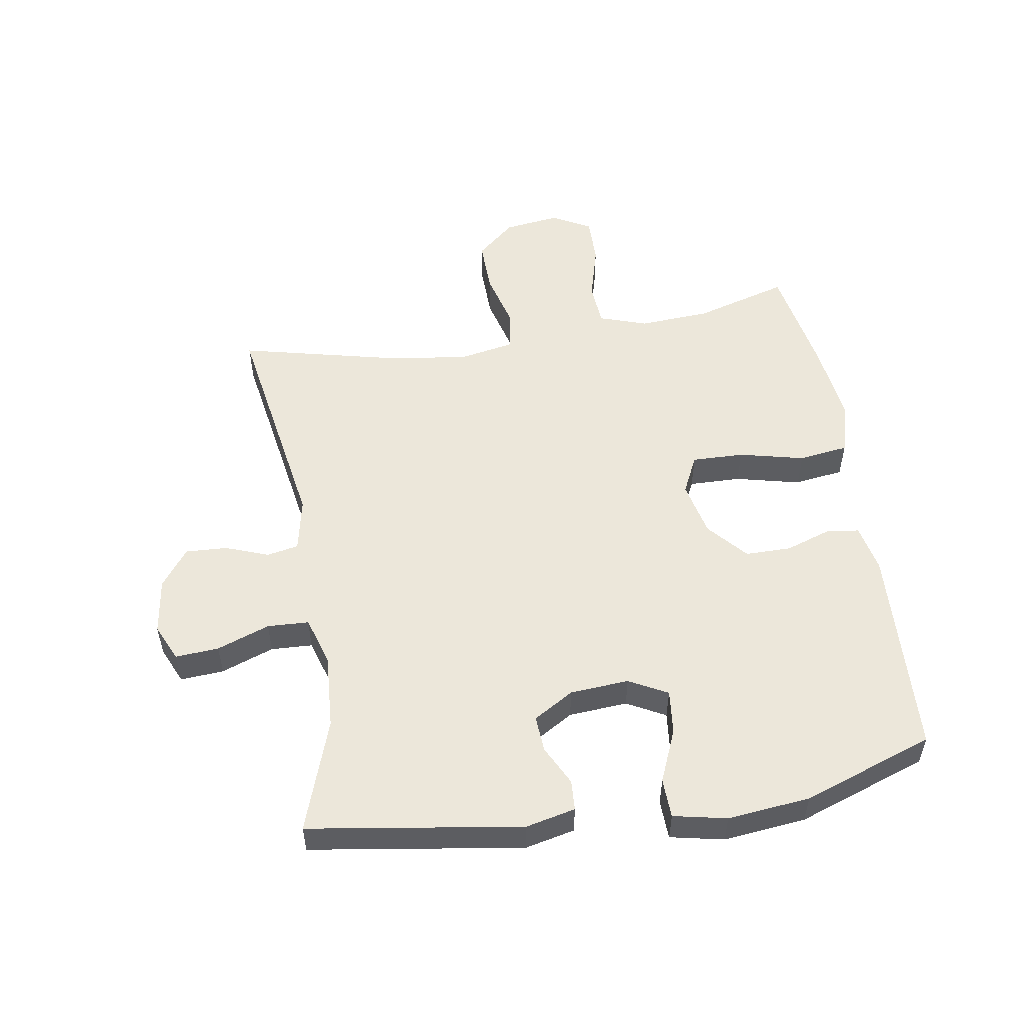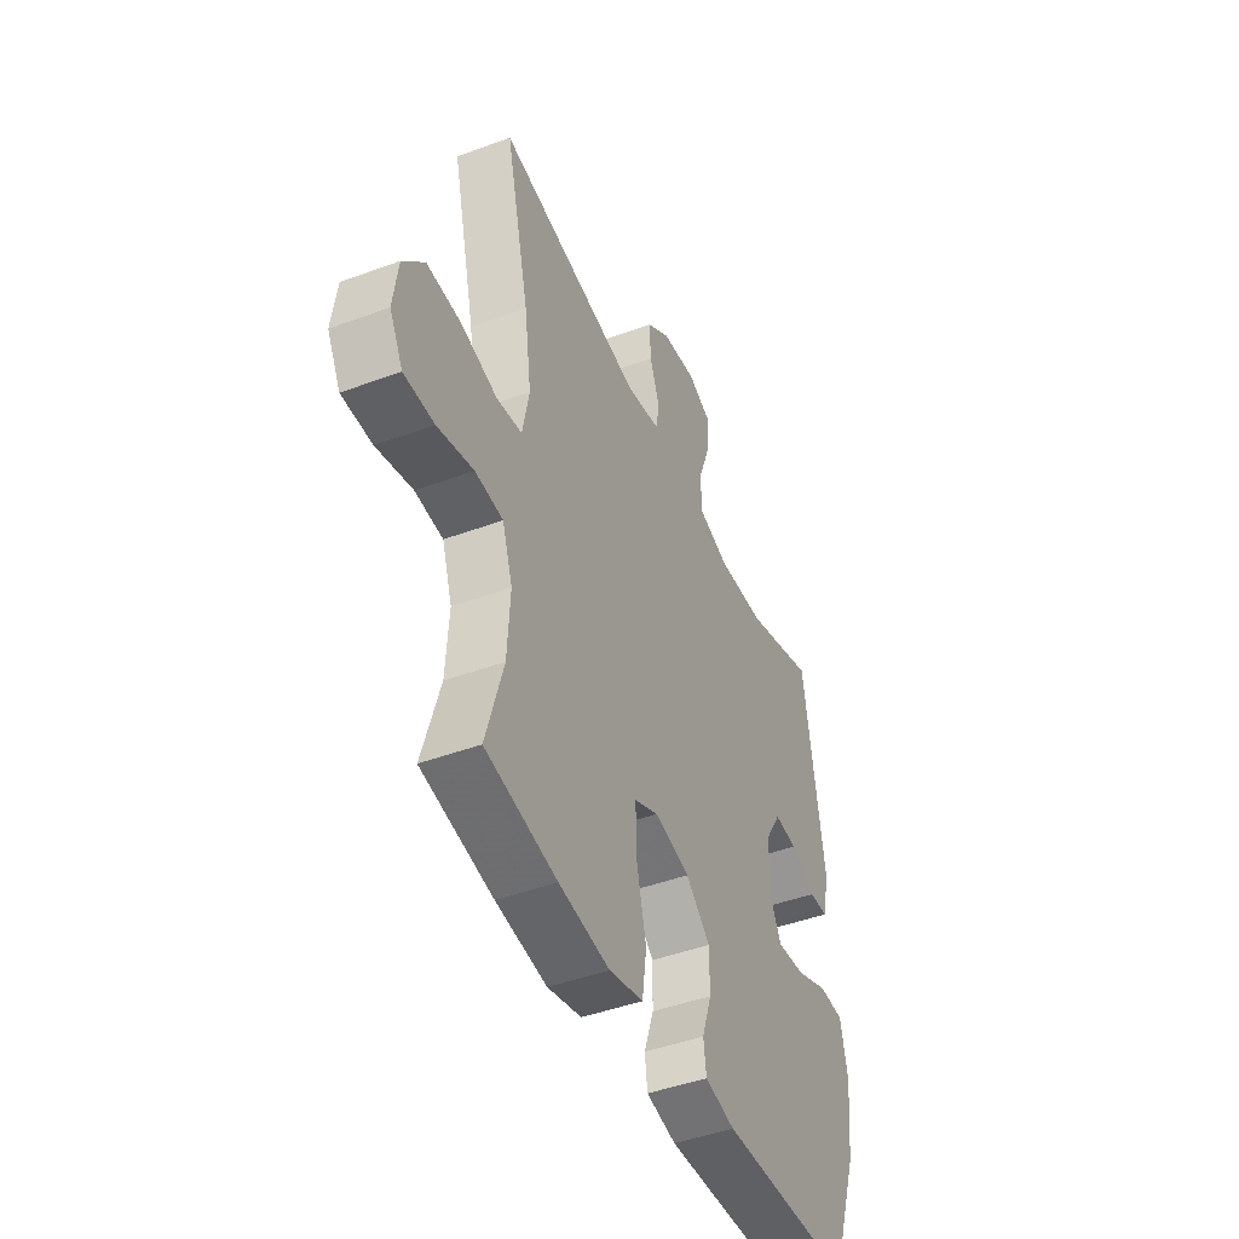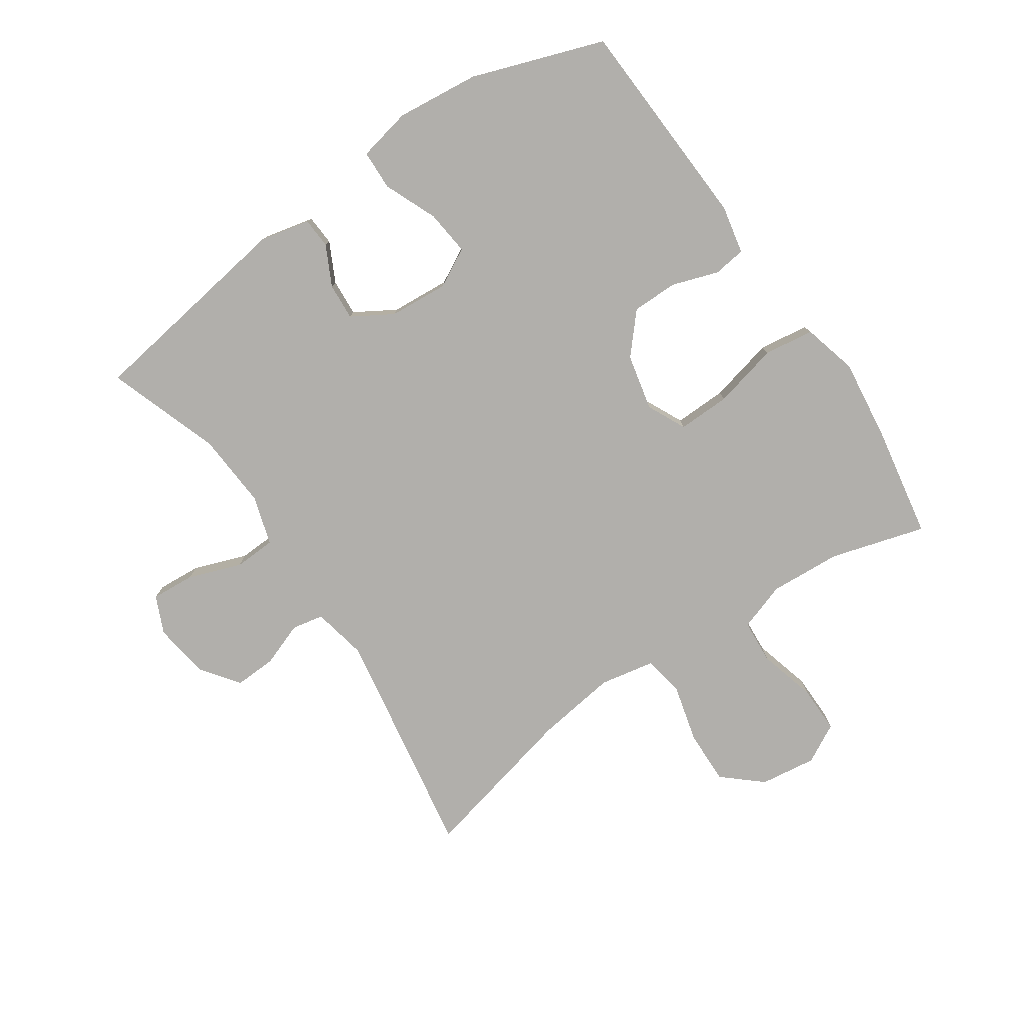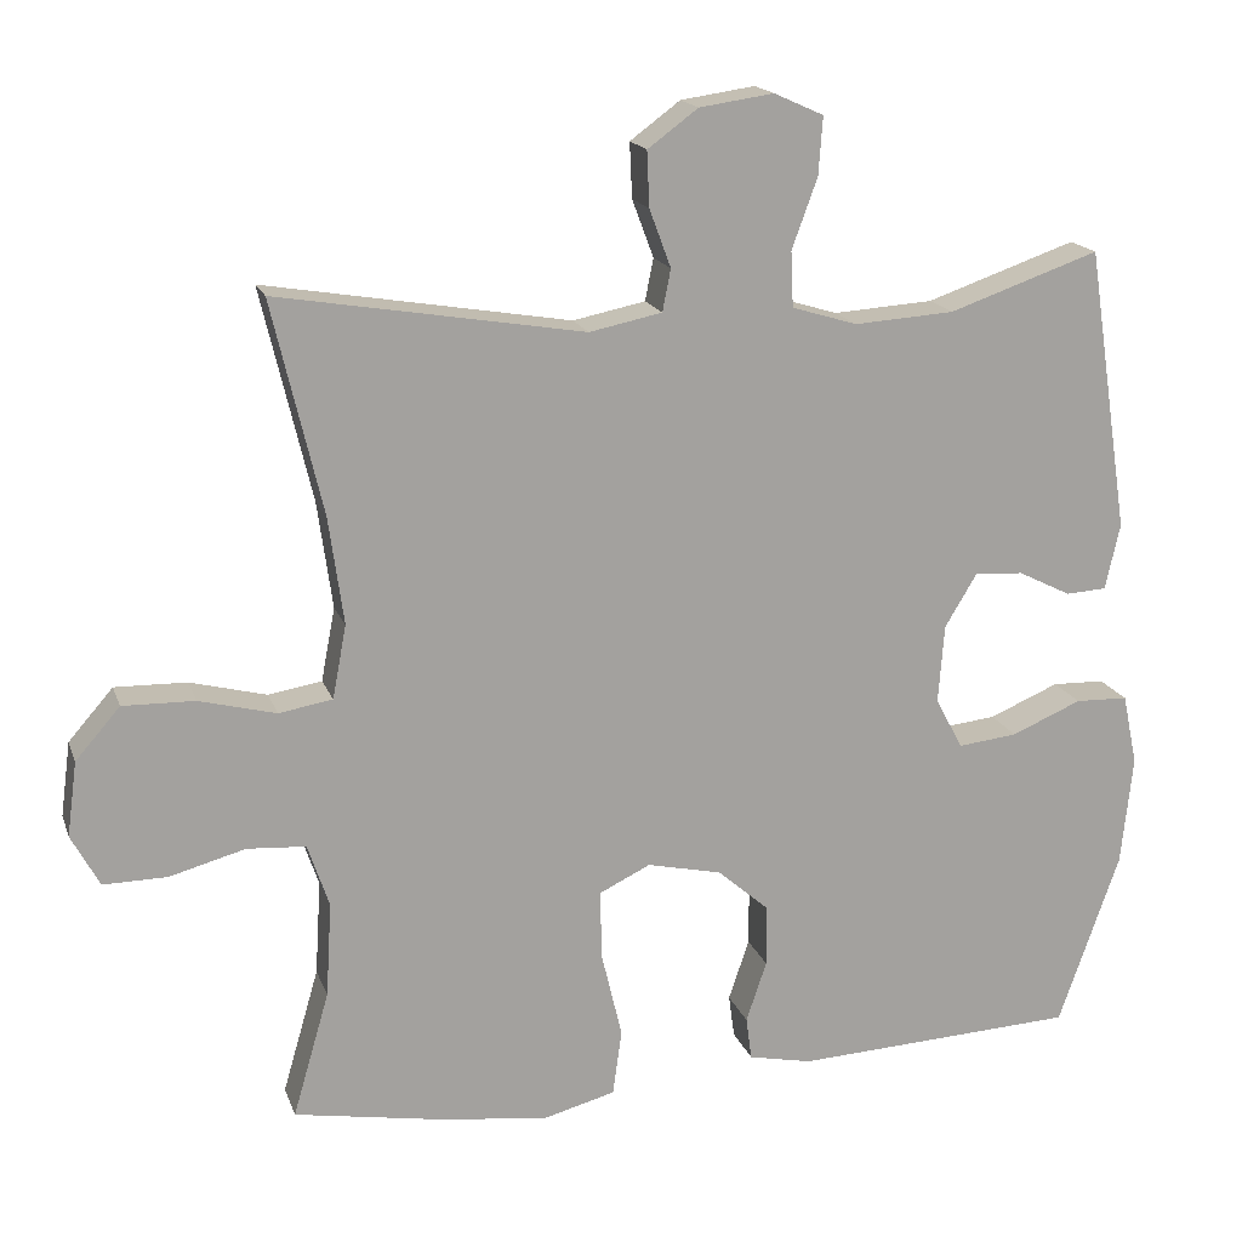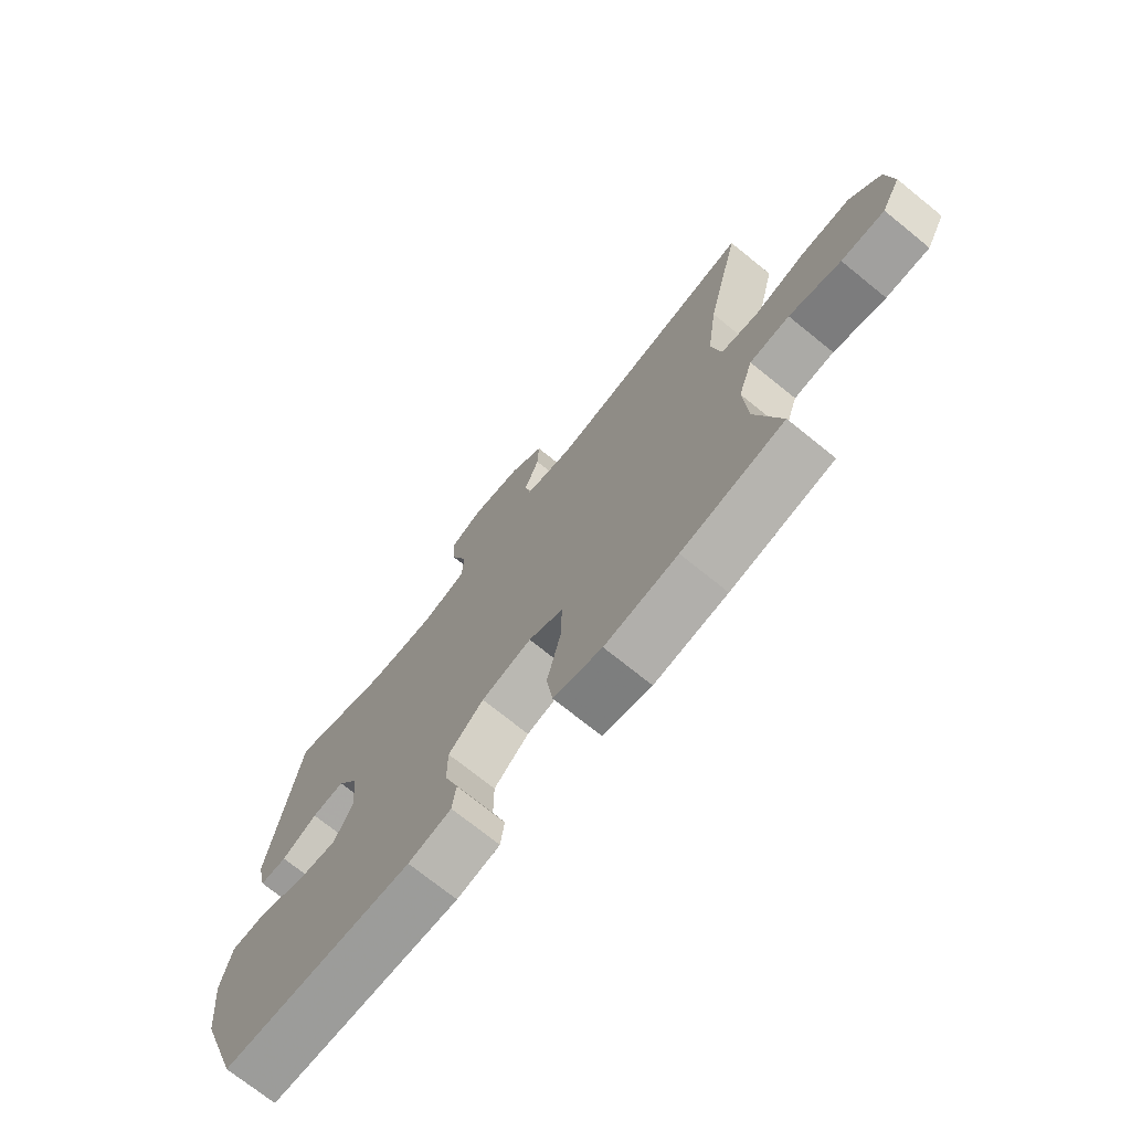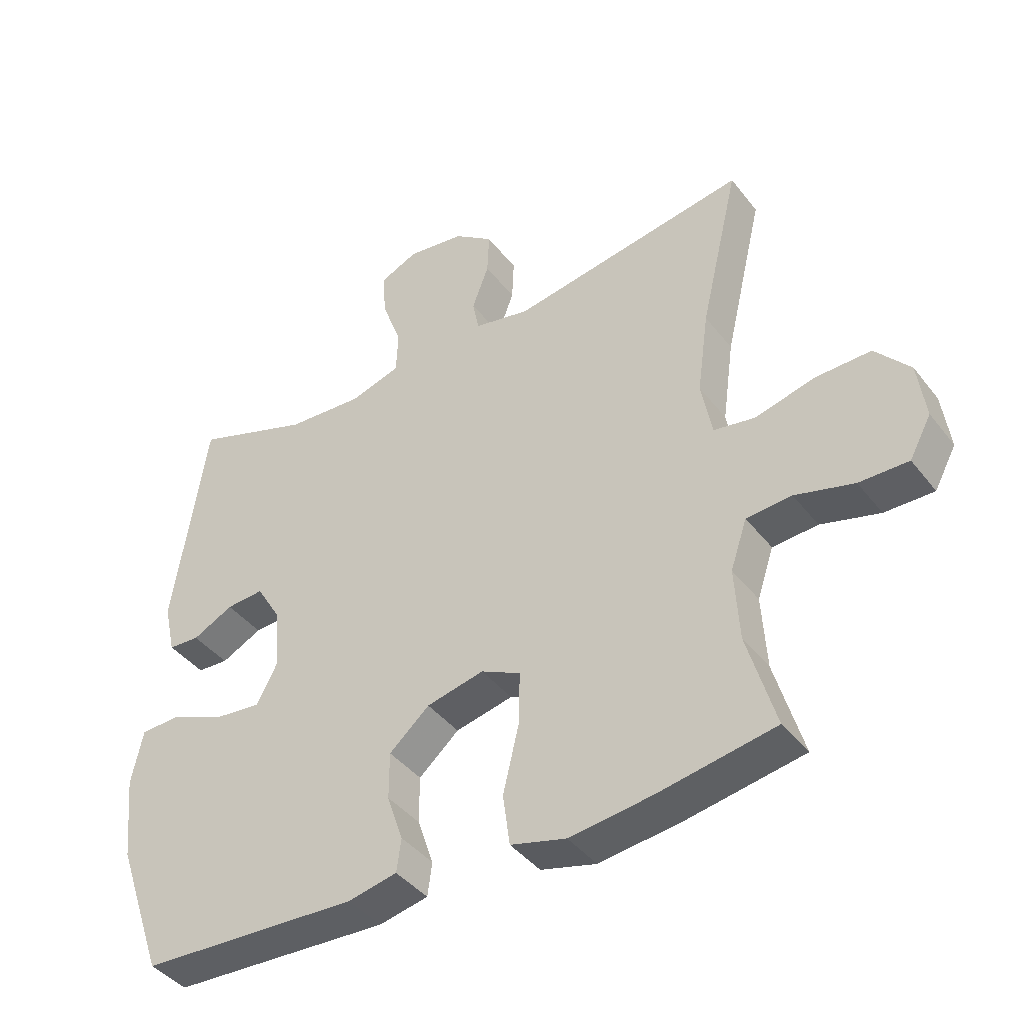
<metadata>
{"format":"obj","ext":"obj","renderer":"f3d","projection":"perspective","resolution":1024,"background":"white","views":[{"elev":53.1,"azim":80.8,"up":"+Y"},{"elev":-45.4,"azim":-66.9,"up":"+Z"},{"elev":-78.2,"azim":124.2,"up":"+Y"},{"elev":17.2,"azim":-16.1,"up":"+Z"},{"elev":-72.4,"azim":-129.0,"up":"+Z"},{"elev":-41.4,"azim":-145.7,"up":"+Z"}]}
</metadata>
<code>
v 0.5 0.07 -0.5
v 0.157 0.07 -0.517
v 0.08 0.07 -0.501
v 0.073 0.07 -0.449
v 0.098 0.07 -0.375
v 0.098 0.07 -0.301
v 0.035 0.07 -0.246
v -0.055 0.07 -0.226
v -0.117 0.07 -0.256
v -0.115 0.07 -0.34
v -0.09 0.07 -0.445
v -0.101 0.07 -0.525
v -0.188 0.07 -0.548
v -0.318 0.07 -0.532
v -0.5 0.07 -0.5
v -0.456 0.07 -0.348
v -0.449 0.07 -0.233
v -0.475 0.07 -0.156
v -0.546 0.07 -0.151
v -0.638 0.07 -0.176
v -0.715 0.07 -0.177
v -0.749 0.07 -0.114
v -0.737 0.07 -0.024
v -0.683 0.07 0.038
v -0.596 0.07 0.036
v -0.503 0.07 0.012
v -0.438 0.07 0.023
v -0.421 0.07 0.112
v -0.439 0.07 0.242
v -0.5 0.07 0.5
v -0.129 0.07 0.438
v -0.041 0.07 0.456
v -0.031 0.07 0.507
v -0.057 0.07 0.577
v -0.06 0.07 0.644
v 0.001 0.07 0.689
v 0.091 0.07 0.702
v 0.151 0.07 0.675
v 0.146 0.07 0.605
v 0.115 0.07 0.52
v 0.118 0.07 0.453
v 0.197 0.07 0.429
v 0.318 0.07 0.437
v 0.5 0.07 0.5
v 0.552 0.07 0.157
v 0.534 0.07 0.077
v 0.485 0.07 0.074
v 0.421 0.07 0.106
v 0.362 0.07 0.11
v 0.323 0.07 0.045
v 0.316 0.07 -0.05
v 0.349 0.07 -0.112
v 0.421 0.07 -0.104
v 0.506 0.07 -0.068
v 0.57 0.07 -0.07
v 0.588 0.07 -0.156
v 0.574 0.07 -0.289
v 0.5 0 -0.5
v 0.157 0 -0.517
v 0.08 0 -0.501
v 0.073 0 -0.449
v 0.098 0 -0.375
v 0.098 0 -0.301
v 0.035 0 -0.246
v -0.055 0 -0.226
v -0.117 0 -0.256
v -0.115 0 -0.34
v -0.09 0 -0.445
v -0.101 0 -0.525
v -0.188 0 -0.548
v -0.318 0 -0.532
v -0.5 0 -0.5
v -0.456 0 -0.348
v -0.449 0 -0.233
v -0.475 0 -0.156
v -0.546 0 -0.151
v -0.638 0 -0.176
v -0.715 0 -0.177
v -0.749 0 -0.114
v -0.737 0 -0.024
v -0.683 0 0.038
v -0.596 0 0.036
v -0.503 0 0.012
v -0.438 0 0.023
v -0.421 0 0.112
v -0.439 0 0.242
v -0.5 0 0.5
v -0.129 0 0.438
v -0.041 0 0.456
v -0.031 0 0.507
v -0.057 0 0.577
v -0.06 0 0.644
v 0.001 0 0.689
v 0.091 0 0.702
v 0.151 0 0.675
v 0.146 0 0.605
v 0.115 0 0.52
v 0.118 0 0.453
v 0.197 0 0.429
v 0.318 0 0.437
v 0.5 0 0.5
v 0.552 0 0.157
v 0.534 0 0.077
v 0.485 0 0.074
v 0.421 0 0.106
v 0.362 0 0.11
v 0.323 0 0.045
v 0.316 0 -0.05
v 0.349 0 -0.112
v 0.421 0 -0.104
v 0.506 0 -0.068
v 0.57 0 -0.07
v 0.588 0 -0.156
v 0.574 0 -0.289
f 3 4 5
f 2 3 5
f 1 2 5
f 57 1 5
f 56 57 5
f 55 56 5
f 54 55 5
f 53 54 5
f 52 53 5 6
f 51 52 6 7
f 50 51 7 8
f 49 50 8 9
f 46 47 48
f 45 46 48
f 44 45 48
f 43 44 48
f 42 43 48 49
f 41 42 49 9
f 38 39 40
f 37 38 40
f 36 37 40
f 35 36 40
f 34 35 40
f 33 34 40
f 40 41 9
f 33 40 9
f 32 33 9
f 29 30 31
f 31 32 9
f 29 31 9
f 28 29 9
f 24 25 26
f 23 24 26
f 22 23 26
f 21 22 26
f 20 21 26
f 19 20 26
f 18 19 26 27
f 17 18 27
f 14 15 16
f 13 14 16
f 12 13 16
f 11 12 16
f 10 11 16
f 10 16 17
f 17 27 28
f 10 17 28
f 9 10 28
f 62 61 60
f 62 60 59
f 62 59 58
f 62 58 114
f 62 114 113
f 62 113 112
f 62 112 111
f 62 111 110
f 63 62 110 109
f 64 63 109 108
f 65 64 108 107
f 66 65 107 106
f 105 104 103
f 105 103 102
f 105 102 101
f 105 101 100
f 106 105 100 99
f 66 106 99 98
f 97 96 95
f 97 95 94
f 97 94 93
f 97 93 92
f 97 92 91
f 97 91 90
f 66 98 97
f 66 97 90
f 66 90 89
f 88 87 86
f 66 89 88
f 66 88 86
f 66 86 85
f 83 82 81
f 83 81 80
f 83 80 79
f 83 79 78
f 83 78 77
f 83 77 76
f 84 83 76 75
f 84 75 74
f 73 72 71
f 73 71 70
f 73 70 69
f 73 69 68
f 73 68 67
f 74 73 67
f 85 84 74
f 85 74 67
f 85 67 66
f 1 58 59 2
f 2 59 60 3
f 3 60 61 4
f 4 61 62 5
f 5 62 63 6
f 6 63 64 7
f 7 64 65 8
f 8 65 66 9
f 9 66 67 10
f 10 67 68 11
f 11 68 69 12
f 12 69 70 13
f 13 70 71 14
f 14 71 72 15
f 15 72 73 16
f 16 73 74 17
f 17 74 75 18
f 18 75 76 19
f 19 76 77 20
f 20 77 78 21
f 21 78 79 22
f 22 79 80 23
f 23 80 81 24
f 24 81 82 25
f 25 82 83 26
f 26 83 84 27
f 27 84 85 28
f 28 85 86 29
f 29 86 87 30
f 30 87 88 31
f 31 88 89 32
f 32 89 90 33
f 33 90 91 34
f 34 91 92 35
f 35 92 93 36
f 36 93 94 37
f 37 94 95 38
f 38 95 96 39
f 39 96 97 40
f 40 97 98 41
f 41 98 99 42
f 42 99 100 43
f 43 100 101 44
f 44 101 102 45
f 45 102 103 46
f 46 103 104 47
f 47 104 105 48
f 48 105 106 49
f 49 106 107 50
f 50 107 108 51
f 51 108 109 52
f 52 109 110 53
f 53 110 111 54
f 54 111 112 55
f 55 112 113 56
f 56 113 114 57
f 57 114 58 1

</code>
